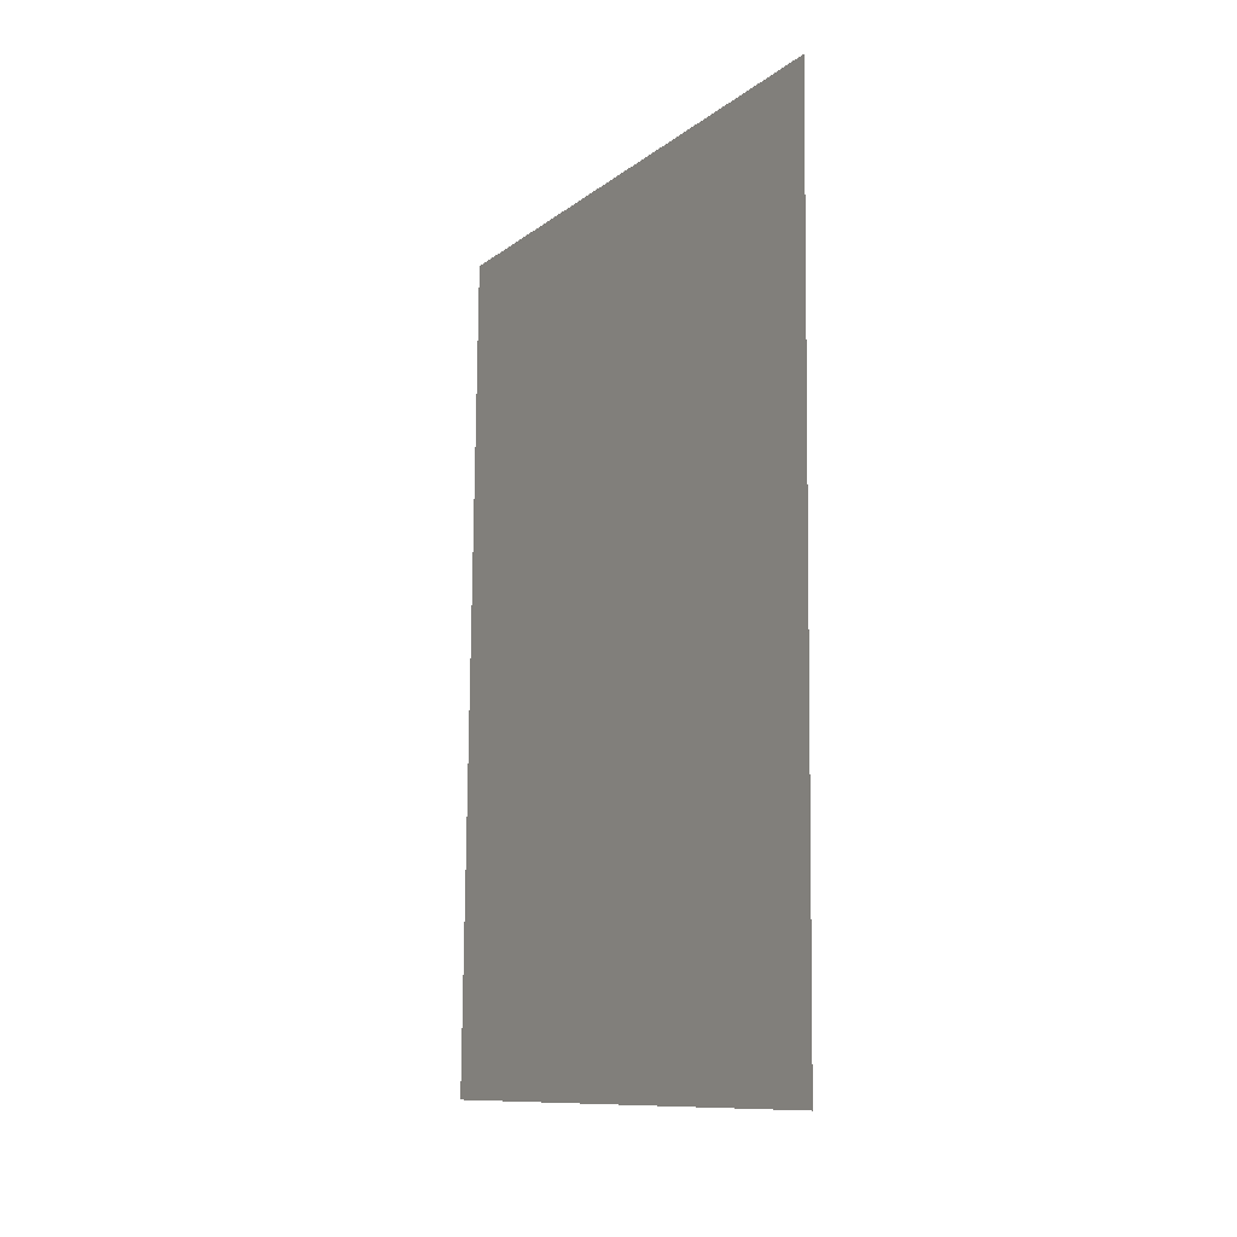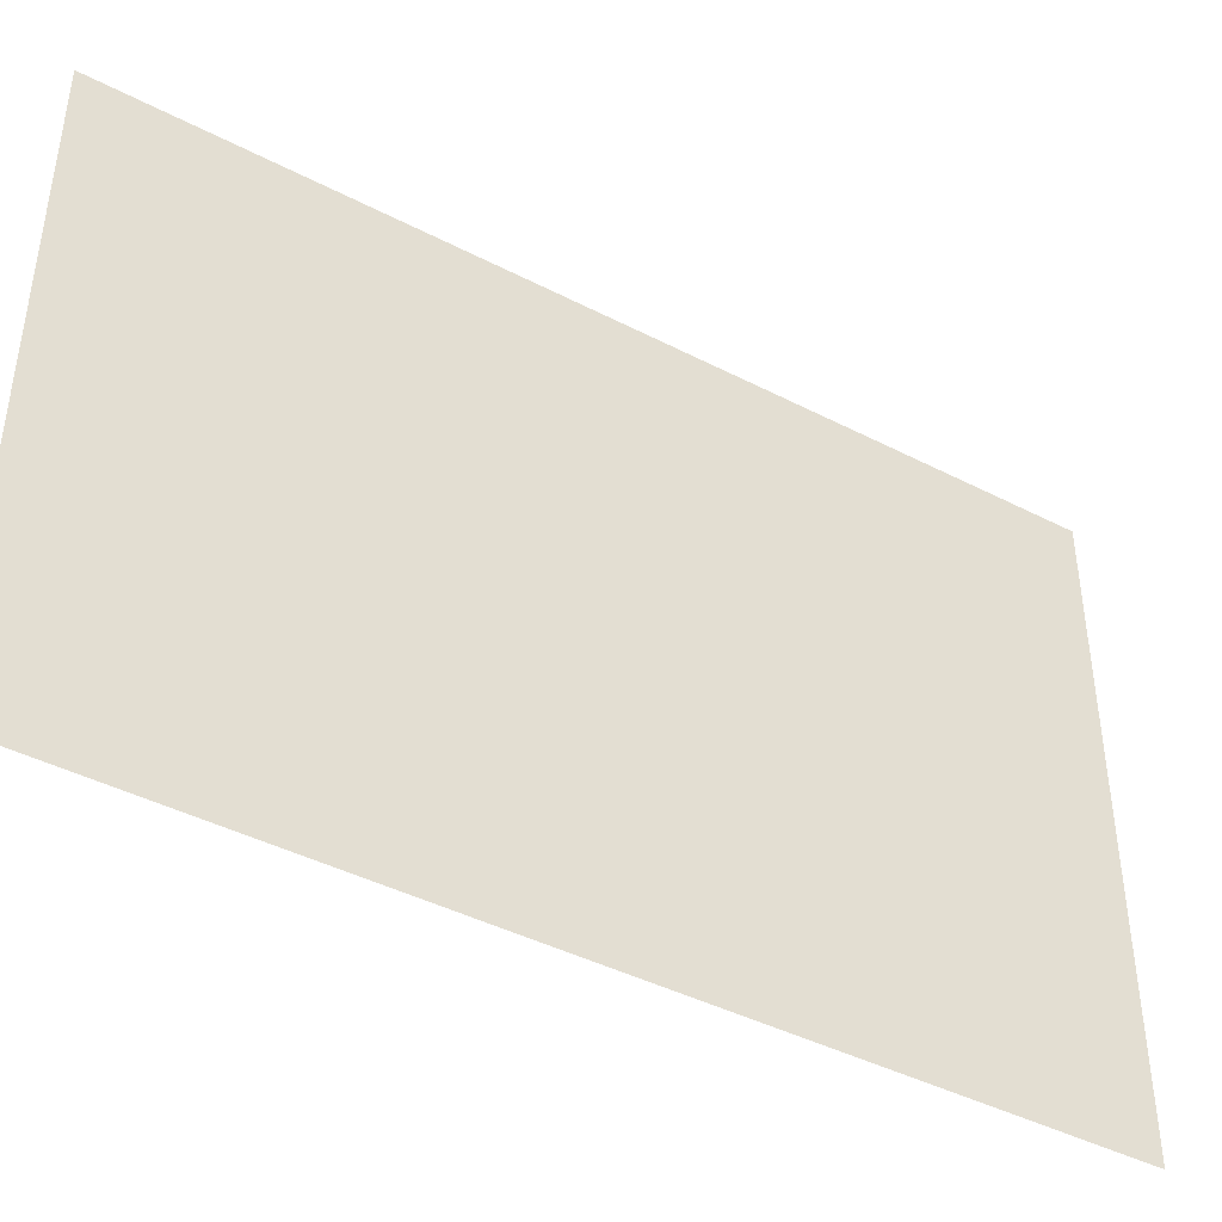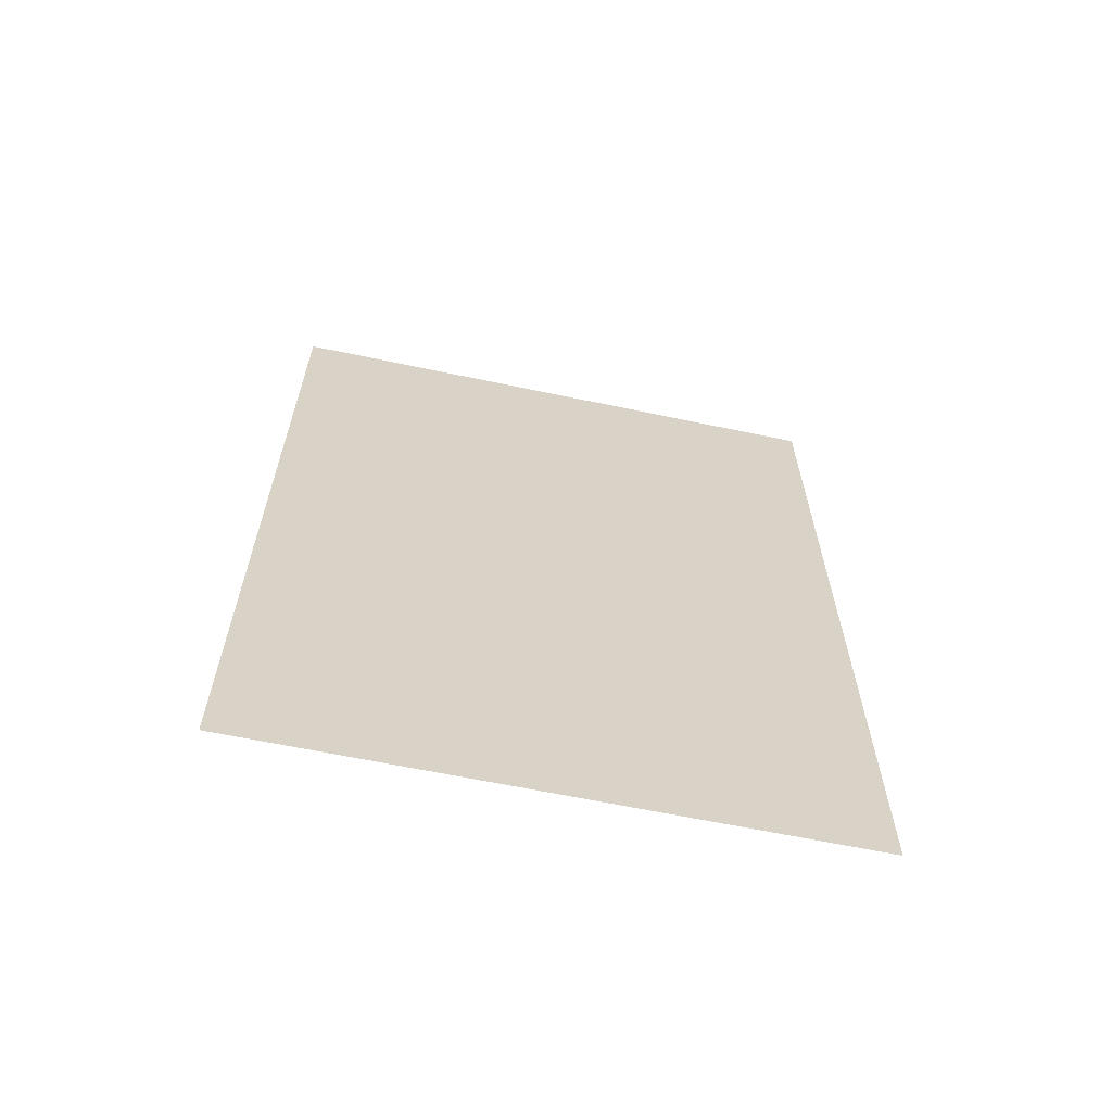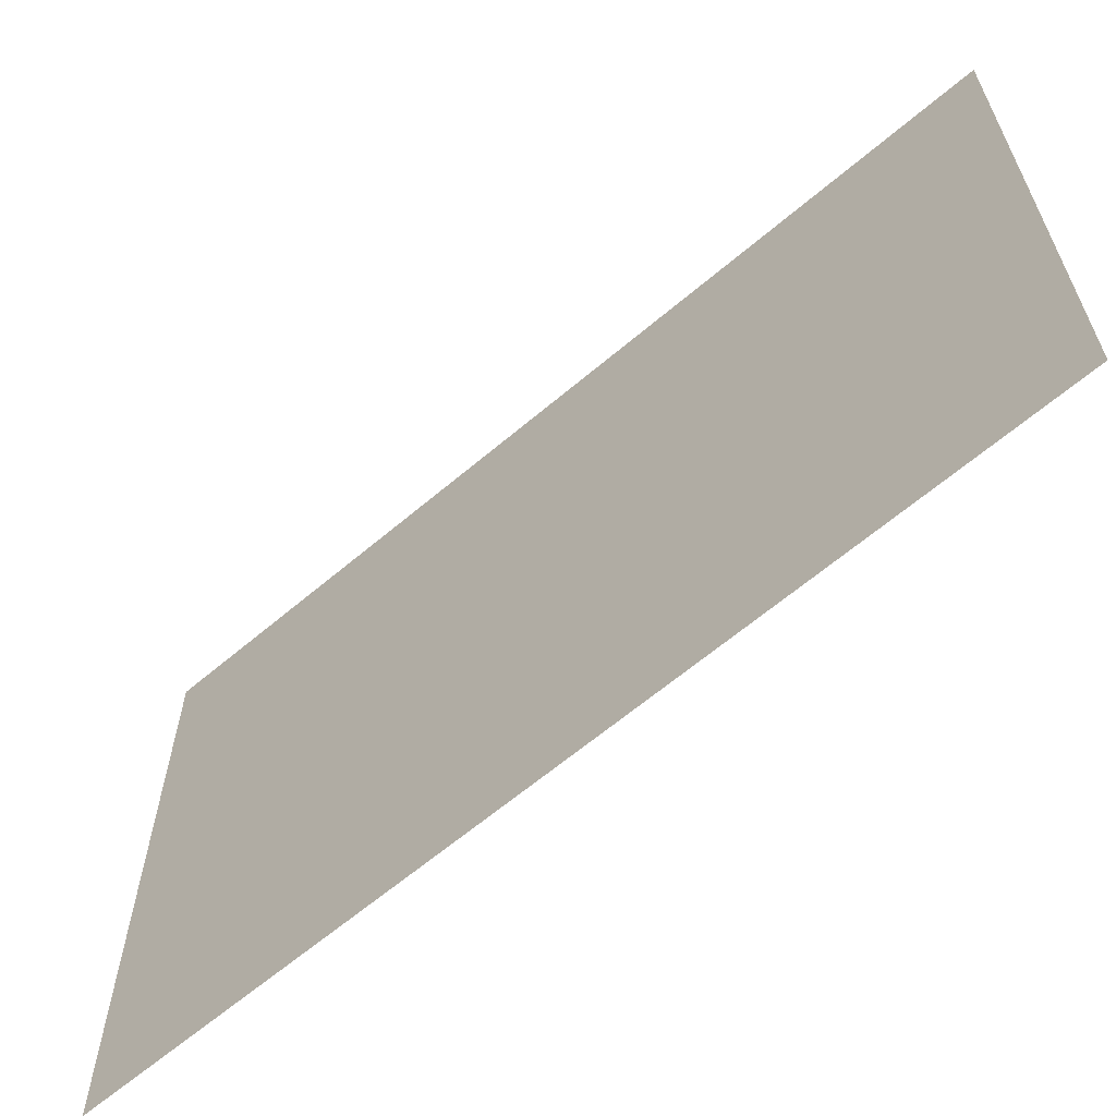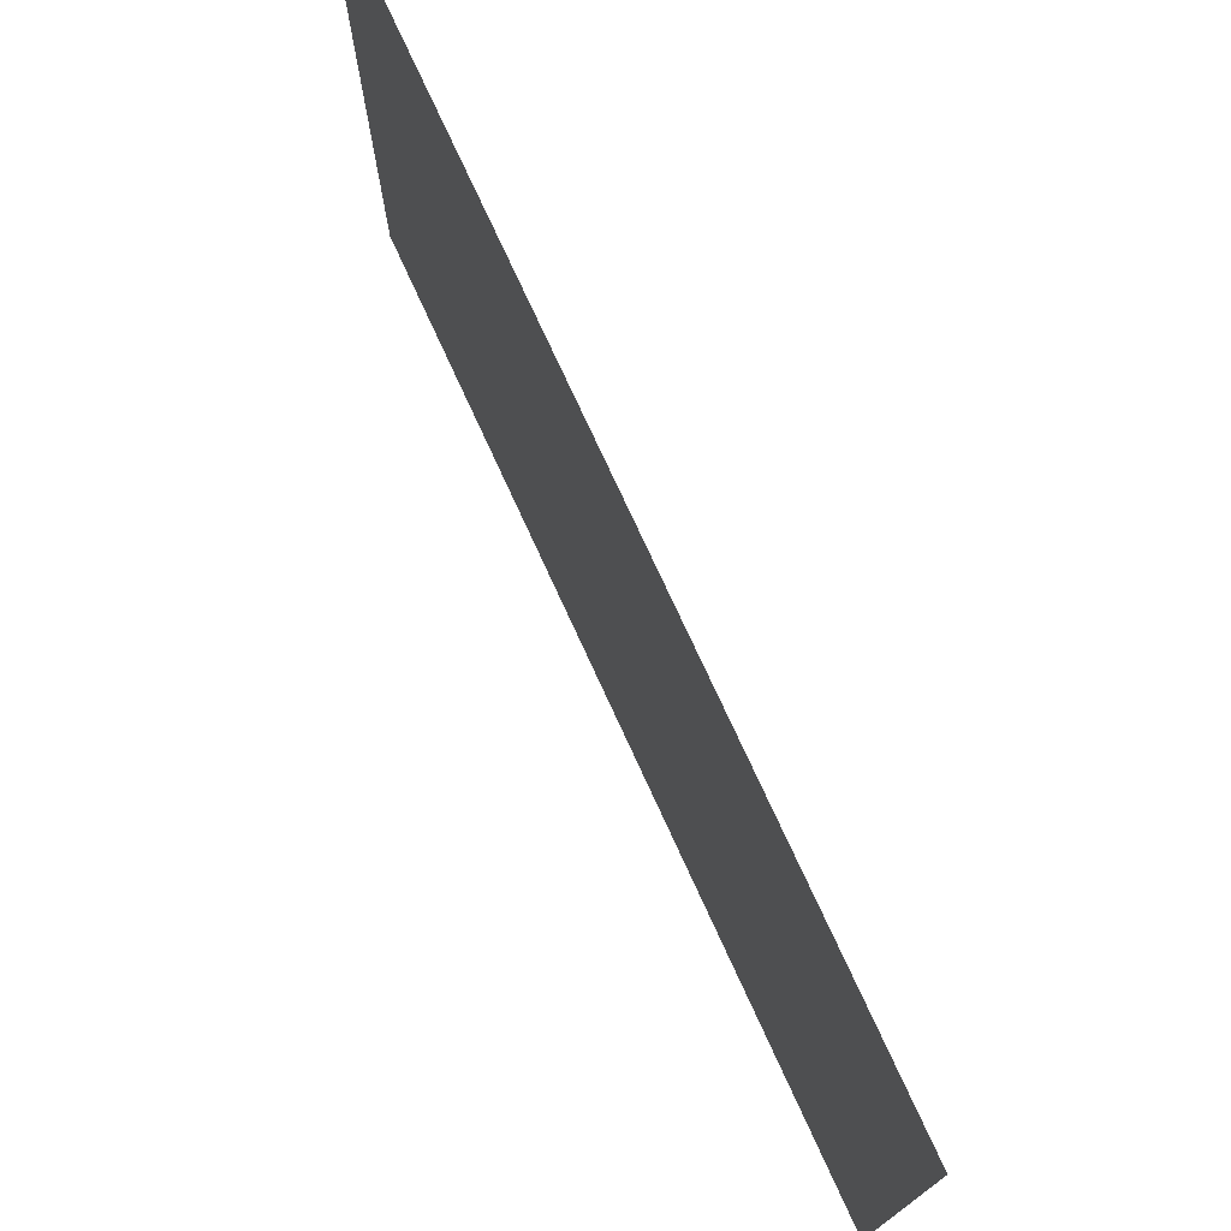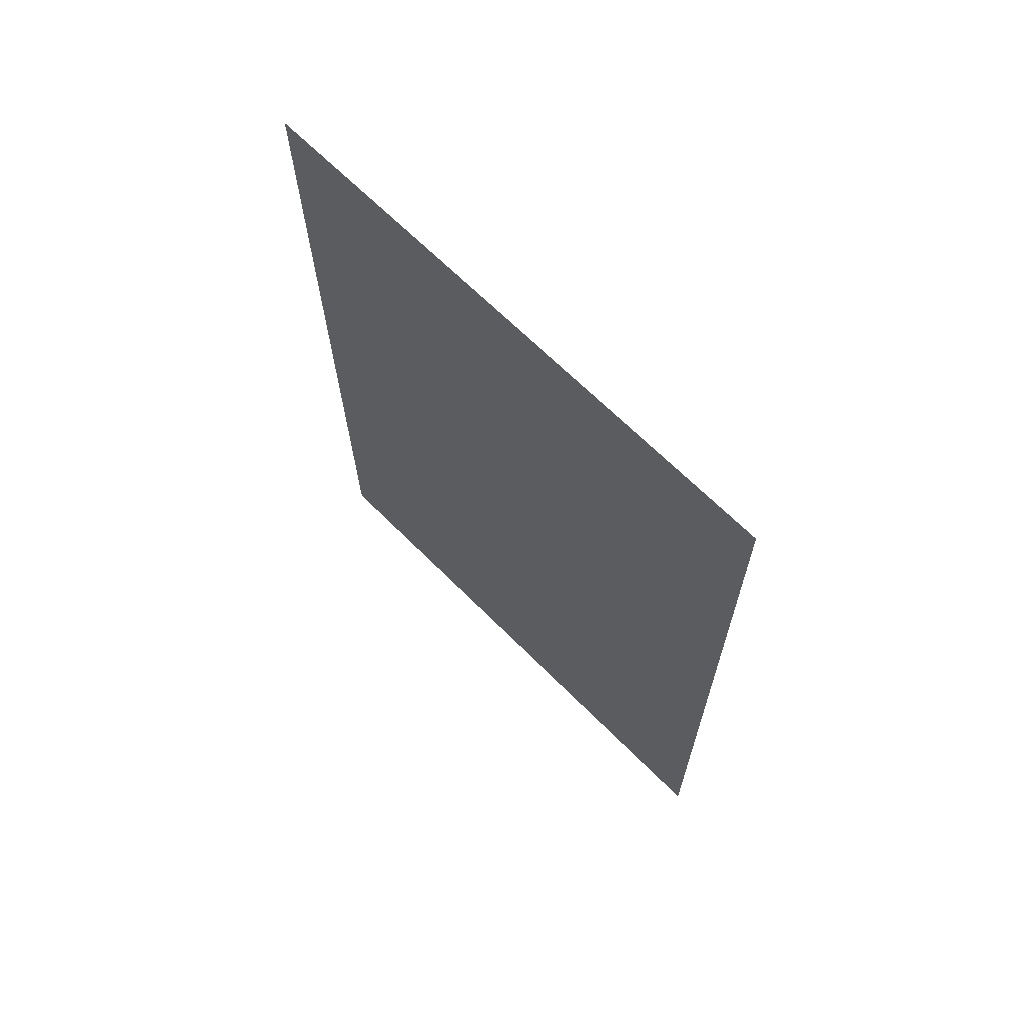
<metadata>
{"format":"obj","ext":"obj","renderer":"f3d","projection":"perspective","resolution":1024,"background":"white","views":[{"elev":-11.3,"azim":-30.9,"up":"+Y"},{"elev":-42.6,"azim":57.7,"up":"+Z"},{"elev":-62.6,"azim":-102.1,"up":"+Y"},{"elev":-63.1,"azim":-49.9,"up":"+Z"},{"elev":74.9,"azim":154.8,"up":"+Z"},{"elev":66.5,"azim":135.2,"up":"+Y"}]}
</metadata>
<code>
v -2.436 1.662 3.986
v -2.436 1.662 4.146
v -2.439 1.426 4.146
v -2.439 1.426 3.986
f 1 2 3
f 1 3 4

</code>
